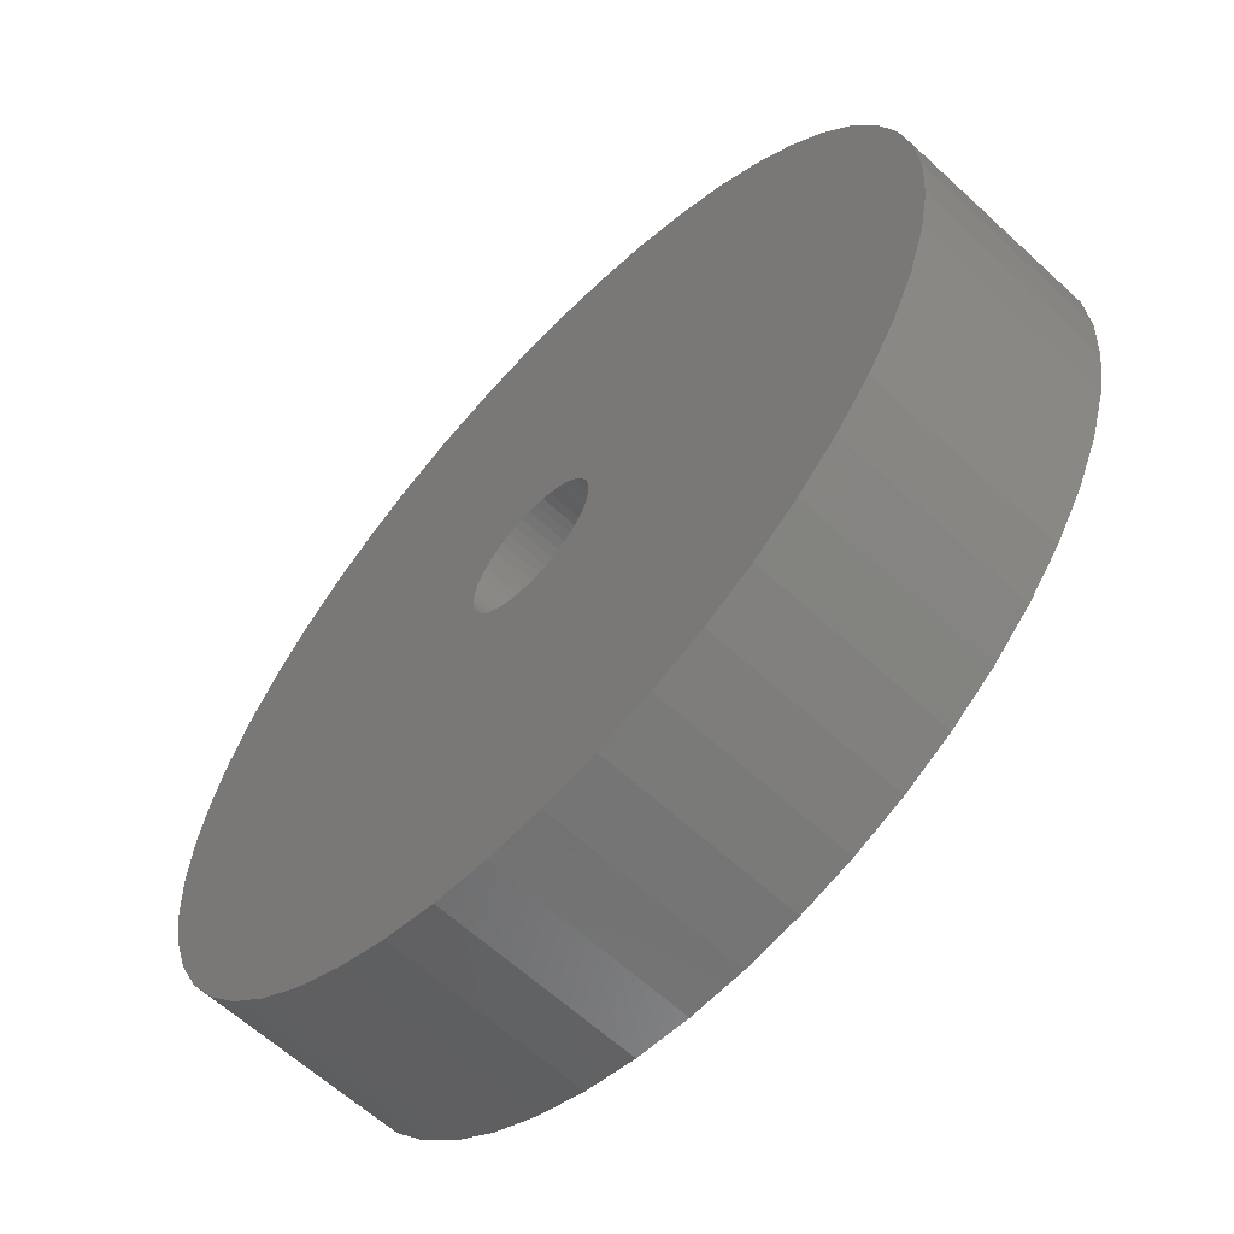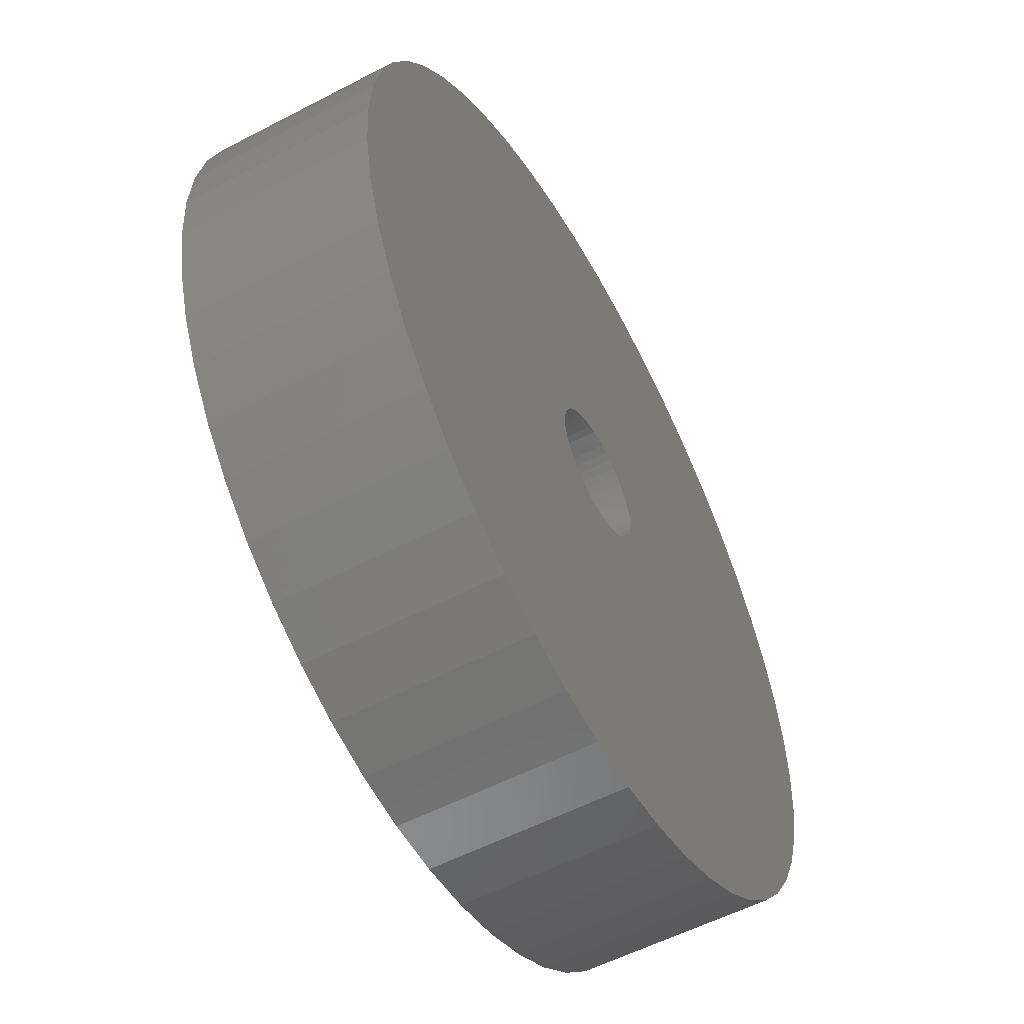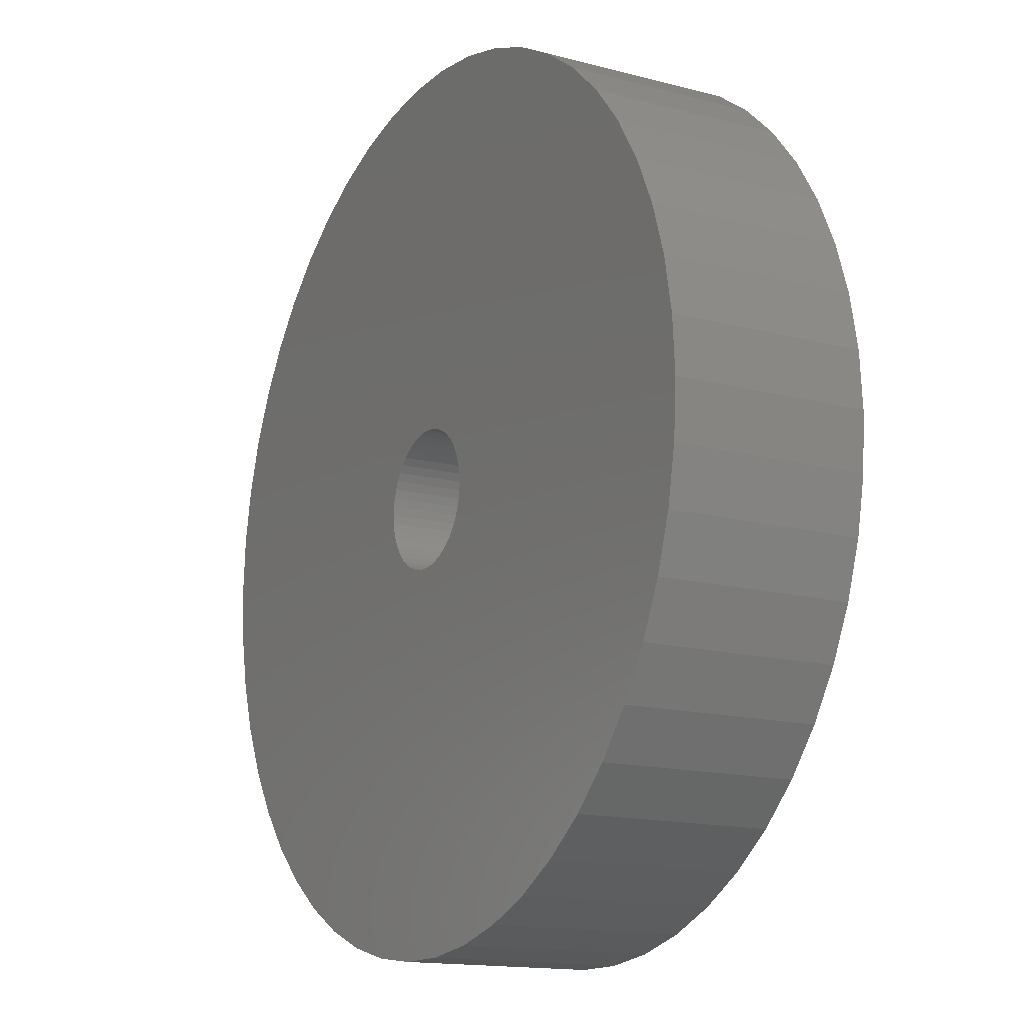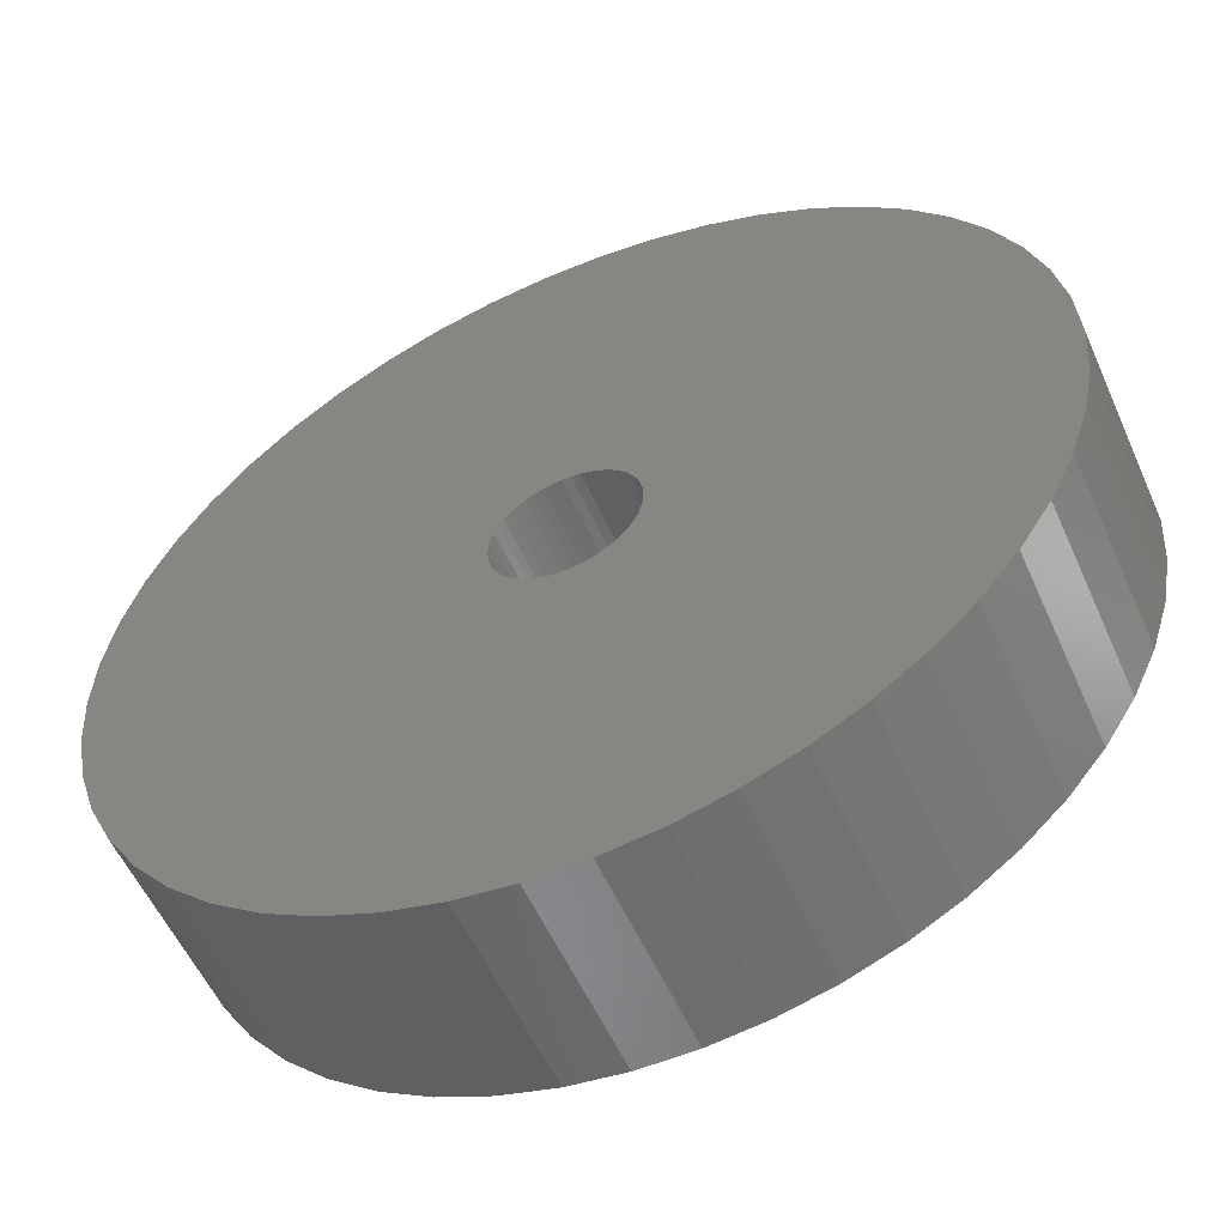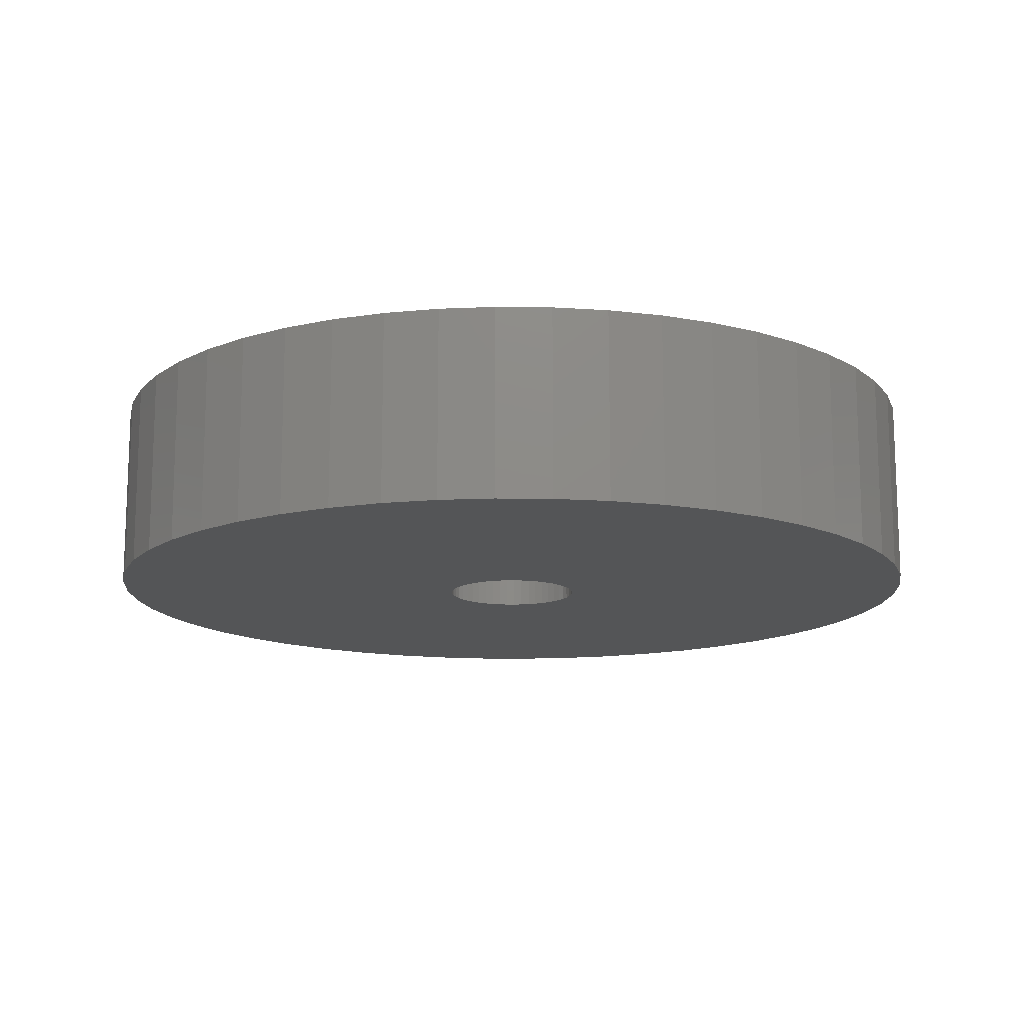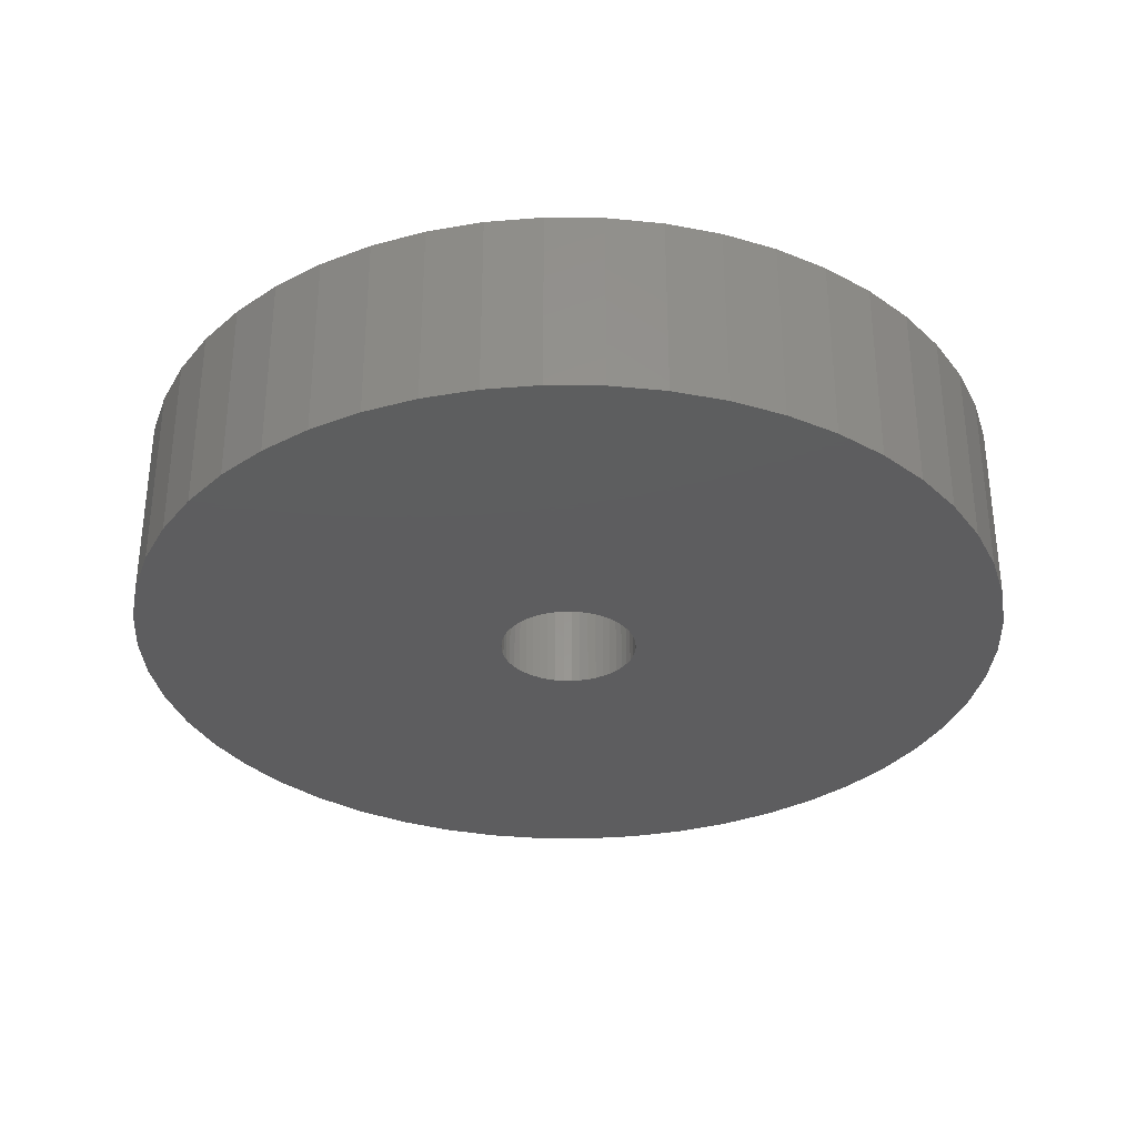
<metadata>
{"format":"stl","ext":"stl","renderer":"f3d","projection":"perspective","resolution":1024,"background":"white","views":[{"elev":-62.2,"azim":46.9,"up":"+Y"},{"elev":-55.8,"azim":-61.3,"up":"+Y"},{"elev":-15.0,"azim":-119.5,"up":"+Y"},{"elev":-55.6,"azim":-156.2,"up":"+Y"},{"elev":-13.9,"azim":156.9,"up":"+Z"},{"elev":-32.9,"azim":136.1,"up":"+Z"}]}
</metadata>
<code>
# stl→obj: 200 verts, 400 faces
v 11.5 0 2.5
v 11.41 1.441 -2.5
v 11.41 1.441 2.5
v 11.5 0 -2.5
v -11.5 0 -2.5
v -11.41 1.441 2.5
v -11.41 1.441 -2.5
v -11.5 0 2.5
v 0.7221 11.48 -2.5
v -0.7221 11.48 2.5
v 0.7221 11.48 2.5
v -0.7221 11.48 -2.5
v -0.7221 -11.48 -2.5
v 0.7221 -11.48 2.5
v -0.7221 -11.48 2.5
v 0.7221 -11.48 -2.5
v 8.383 -7.872 2.5
v 9.304 -6.76 -2.5
v 9.304 -6.76 2.5
v 8.383 -7.872 -2.5
v 8.383 7.872 -2.5
v 7.33 8.861 2.5
v 8.383 7.872 2.5
v 7.33 8.861 -2.5
v -7.33 8.861 -2.5
v -8.383 7.872 2.5
v -7.33 8.861 2.5
v -8.383 7.872 -2.5
v -3.554 10.94 -2.5
v -4.896 10.41 2.5
v -3.554 10.94 2.5
v -4.896 10.41 -2.5
v 10.69 4.233 2.5
v 10.08 5.54 -2.5
v 10.08 5.54 2.5
v 10.69 4.233 -2.5
v 4.896 10.41 -2.5
v 3.554 10.94 2.5
v 4.896 10.41 2.5
v 3.554 10.94 -2.5
v 6.162 9.71 -2.5
v 6.162 9.71 2.5
v -10.69 4.233 -2.5
v -10.08 5.54 2.5
v -10.08 5.54 -2.5
v -10.69 4.233 2.5
v -9.304 6.76 -2.5
v -9.304 6.76 2.5
v 1.8 0 2.5
v 1.786 0.2256 2.5
v 11.14 2.86 2.5
v 11.41 -1.441 2.5
v 1.743 0.4476 2.5
v 1.786 -0.2256 2.5
v 1.674 0.6626 2.5
v 11.14 -2.86 2.5
v 1.577 0.8672 2.5
v 9.304 6.76 2.5
v 1.743 -0.4476 2.5
v 1.456 1.058 2.5
v 10.69 -4.233 2.5
v 1.312 1.232 2.5
v 1.674 -0.6626 2.5
v 1.147 1.387 2.5
v 10.08 -5.54 2.5
v 0.9645 1.52 2.5
v 1.577 -0.8672 2.5
v 0.7664 1.629 2.5
v 0.5562 1.712 2.5
v 2.155 11.3 2.5
v 1.456 -1.058 2.5
v 0.3373 1.768 2.5
v 0.113 1.796 2.5
v -0.113 1.796 2.5
v -0.3373 1.768 2.5
v -2.155 11.3 2.5
v -0.5562 1.712 2.5
v -0.7664 1.629 2.5
v -0.9645 1.52 2.5
v -6.162 9.71 2.5
v -1.147 1.387 2.5
v -1.312 1.232 2.5
v -1.456 1.058 2.5
v 1.312 -1.232 2.5
v 7.33 -8.861 2.5
v 1.147 -1.387 2.5
v 6.162 -9.71 2.5
v 0.9645 -1.52 2.5
v 4.896 -10.41 2.5
v 0.7664 -1.629 2.5
v 3.554 -10.94 2.5
v 0.5562 -1.712 2.5
v 2.155 -11.3 2.5
v 0.3373 -1.768 2.5
v 0.113 -1.796 2.5
v -0.113 -1.796 2.5
v -0.3373 -1.768 2.5
v -2.155 -11.3 2.5
v -0.5562 -1.712 2.5
v -3.554 -10.94 2.5
v -0.7664 -1.629 2.5
v -4.896 -10.41 2.5
v -0.9645 -1.52 2.5
v -6.162 -9.71 2.5
v -1.147 -1.387 2.5
v -7.33 -8.861 2.5
v -1.312 -1.232 2.5
v -8.383 -7.872 2.5
v -1.456 -1.058 2.5
v -9.304 -6.76 2.5
v -1.577 -0.8672 2.5
v -10.08 -5.54 2.5
v -1.674 -0.6626 2.5
v -10.69 -4.233 2.5
v -1.743 -0.4476 2.5
v -11.14 -2.86 2.5
v -1.786 -0.2256 2.5
v -11.41 -1.441 2.5
v -1.8 0 2.5
v -1.577 0.8672 2.5
v -1.674 0.6626 2.5
v -1.743 0.4476 2.5
v -11.14 2.86 2.5
v -1.786 0.2256 2.5
v -2.155 11.3 -2.5
v 1.8 0 -2.5
v 11.41 -1.441 -2.5
v 1.786 -0.2256 -2.5
v 11.14 -2.86 -2.5
v 1.743 -0.4476 -2.5
v 10.69 -4.233 -2.5
v 1.786 0.2256 -2.5
v 1.674 -0.6626 -2.5
v 10.08 -5.54 -2.5
v 11.14 2.86 -2.5
v 1.577 -0.8672 -2.5
v 1.743 0.4476 -2.5
v 1.456 -1.058 -2.5
v 1.312 -1.232 -2.5
v 7.33 -8.861 -2.5
v 1.674 0.6626 -2.5
v 1.147 -1.387 -2.5
v 6.162 -9.71 -2.5
v 0.9645 -1.52 -2.5
v 4.896 -10.41 -2.5
v 1.577 0.8672 -2.5
v 0.7664 -1.629 -2.5
v 3.554 -10.94 -2.5
v 9.304 6.76 -2.5
v 0.5562 -1.712 -2.5
v 2.155 -11.3 -2.5
v 1.456 1.058 -2.5
v 0.3373 -1.768 -2.5
v 0.113 -1.796 -2.5
v -0.113 -1.796 -2.5
v -0.3373 -1.768 -2.5
v -2.155 -11.3 -2.5
v -0.5562 -1.712 -2.5
v -3.554 -10.94 -2.5
v -0.7664 -1.629 -2.5
v -4.896 -10.41 -2.5
v -0.9645 -1.52 -2.5
v -6.162 -9.71 -2.5
v -1.147 -1.387 -2.5
v -7.33 -8.861 -2.5
v -1.312 -1.232 -2.5
v -8.383 -7.872 -2.5
v -1.456 -1.058 -2.5
v 1.312 1.232 -2.5
v 1.147 1.387 -2.5
v 0.9645 1.52 -2.5
v 0.7664 1.629 -2.5
v 0.5562 1.712 -2.5
v 2.155 11.3 -2.5
v 0.3373 1.768 -2.5
v 0.113 1.796 -2.5
v -0.113 1.796 -2.5
v -0.3373 1.768 -2.5
v -0.5562 1.712 -2.5
v -0.7664 1.629 -2.5
v -0.9645 1.52 -2.5
v -6.162 9.71 -2.5
v -1.147 1.387 -2.5
v -1.312 1.232 -2.5
v -1.456 1.058 -2.5
v -1.577 0.8672 -2.5
v -1.674 0.6626 -2.5
v -1.743 0.4476 -2.5
v -11.14 2.86 -2.5
v -1.786 0.2256 -2.5
v -1.8 0 -2.5
v -9.304 -6.76 -2.5
v -1.577 -0.8672 -2.5
v -10.08 -5.54 -2.5
v -1.674 -0.6626 -2.5
v -10.69 -4.233 -2.5
v -1.743 -0.4476 -2.5
v -11.14 -2.86 -2.5
v -1.786 -0.2256 -2.5
v -11.41 -1.441 -2.5
f 1 2 3
f 2 1 4
f 5 6 7
f 6 5 8
f 9 10 11
f 10 9 12
f 13 14 15
f 14 13 16
f 17 18 19
f 18 17 20
f 21 22 23
f 22 21 24
f 25 26 27
f 26 25 28
f 29 30 31
f 30 29 32
f 33 34 35
f 34 33 36
f 37 38 39
f 38 37 40
f 41 39 42
f 39 41 37
f 43 44 45
f 44 43 46
f 47 26 28
f 26 47 48
f 49 1 3
f 50 3 51
f 1 49 52
f 53 51 33
f 54 52 49
f 55 33 35
f 52 54 56
f 57 35 58
f 59 56 54
f 60 58 23
f 56 59 61
f 62 23 22
f 63 61 59
f 64 22 42
f 61 63 65
f 66 42 39
f 67 65 63
f 68 39 38
f 65 67 19
f 69 38 70
f 71 19 67
f 19 71 17
f 3 50 49
f 51 53 50
f 33 55 53
f 35 57 55
f 58 60 57
f 23 62 60
f 22 64 62
f 42 66 64
f 39 68 66
f 72 70 11
f 38 69 68
f 70 72 69
f 11 73 72
f 11 74 73
f 10 74 11
f 74 10 75
f 76 75 10
f 75 76 77
f 31 77 76
f 77 31 78
f 30 78 31
f 78 30 79
f 80 79 30
f 79 80 81
f 27 81 80
f 81 27 82
f 82 26 83
f 26 82 27
f 84 17 71
f 17 84 85
f 86 85 84
f 85 86 87
f 88 87 86
f 87 88 89
f 90 89 88
f 89 90 91
f 92 91 90
f 91 92 93
f 94 93 92
f 93 94 14
f 95 14 94
f 96 14 95
f 15 96 97
f 98 97 99
f 96 15 14
f 100 99 101
f 102 101 103
f 104 103 105
f 106 105 107
f 108 107 109
f 110 109 111
f 112 111 113
f 114 113 115
f 116 115 117
f 97 98 15
f 118 117 119
f 48 83 26
f 83 48 120
f 99 100 98
f 44 120 48
f 101 102 100
f 120 44 121
f 103 104 102
f 46 121 44
f 105 106 104
f 121 46 122
f 107 108 106
f 123 122 46
f 109 110 108
f 122 123 124
f 111 112 110
f 6 124 123
f 113 114 112
f 124 6 119
f 115 116 114
f 8 119 6
f 117 118 116
f 119 8 118
f 12 76 10
f 76 12 125
f 126 4 127
f 128 127 129
f 4 126 2
f 130 129 131
f 132 2 126
f 133 131 134
f 2 132 135
f 136 134 18
f 137 135 132
f 138 18 20
f 135 137 36
f 139 20 140
f 141 36 137
f 142 140 143
f 36 141 34
f 144 143 145
f 146 34 141
f 147 145 148
f 34 146 149
f 150 148 151
f 152 149 146
f 149 152 21
f 127 128 126
f 129 130 128
f 131 133 130
f 134 136 133
f 18 138 136
f 20 139 138
f 140 142 139
f 143 144 142
f 145 147 144
f 153 151 16
f 148 150 147
f 151 153 150
f 16 154 153
f 16 155 154
f 13 155 16
f 155 13 156
f 157 156 13
f 156 157 158
f 159 158 157
f 158 159 160
f 161 160 159
f 160 161 162
f 163 162 161
f 162 163 164
f 165 164 163
f 164 165 166
f 166 167 168
f 167 166 165
f 169 21 152
f 21 169 24
f 170 24 169
f 24 170 41
f 171 41 170
f 41 171 37
f 172 37 171
f 37 172 40
f 173 40 172
f 40 173 174
f 175 174 173
f 174 175 9
f 176 9 175
f 177 9 176
f 12 177 178
f 125 178 179
f 177 12 9
f 29 179 180
f 32 180 181
f 182 181 183
f 25 183 184
f 28 184 185
f 47 185 186
f 45 186 187
f 43 187 188
f 189 188 190
f 178 125 12
f 7 190 191
f 192 168 167
f 168 192 193
f 179 29 125
f 194 193 192
f 180 32 29
f 193 194 195
f 181 182 32
f 196 195 194
f 183 25 182
f 195 196 197
f 184 28 25
f 198 197 196
f 185 47 28
f 197 198 199
f 186 45 47
f 200 199 198
f 187 43 45
f 199 200 191
f 188 189 43
f 5 191 200
f 190 7 189
f 191 5 7
f 16 93 14
f 93 16 151
f 51 36 33
f 36 51 135
f 3 135 51
f 135 3 2
f 58 21 23
f 21 58 149
f 35 149 58
f 149 35 34
f 40 70 38
f 70 40 174
f 174 11 70
f 11 174 9
f 24 42 22
f 42 24 41
f 45 48 47
f 48 45 44
f 189 46 43
f 46 189 123
f 7 123 189
f 123 7 6
f 32 80 30
f 80 32 182
f 182 27 80
f 27 182 25
f 125 31 76
f 31 125 29
f 52 4 1
f 4 52 127
f 194 114 196
f 114 194 112
f 145 87 89
f 87 145 143
f 61 129 56
f 129 61 131
f 159 98 100
f 98 159 157
f 198 118 200
f 118 198 116
f 200 8 5
f 8 200 118
f 196 116 198
f 116 196 114
f 140 17 85
f 17 140 20
f 148 89 91
f 89 148 145
f 151 91 93
f 91 151 148
f 19 134 65
f 134 19 18
f 56 127 52
f 127 56 129
f 157 15 98
f 15 157 13
f 161 100 102
f 100 161 159
f 167 110 192
f 110 167 108
f 167 106 108
f 106 167 165
f 143 85 87
f 85 143 140
f 65 131 61
f 131 65 134
f 192 112 194
f 112 192 110
f 163 102 104
f 102 163 161
f 165 104 106
f 104 165 163
f 126 50 132
f 50 126 49
f 119 190 124
f 190 119 191
f 177 73 74
f 73 177 176
f 170 62 64
f 62 170 169
f 184 81 82
f 81 184 183
f 180 77 78
f 77 180 179
f 141 57 146
f 57 141 55
f 132 53 137
f 53 132 50
f 173 68 69
f 68 173 172
f 175 69 72
f 69 175 173
f 171 64 66
f 64 171 170
f 121 186 120
f 186 121 187
f 120 185 83
f 185 120 186
f 122 187 121
f 187 122 188
f 183 79 81
f 79 183 181
f 178 74 75
f 74 178 177
f 128 49 126
f 49 128 54
f 153 95 94
f 95 153 154
f 137 55 141
f 55 137 53
f 152 62 169
f 62 152 60
f 146 60 152
f 60 146 57
f 176 72 73
f 72 176 175
f 172 66 68
f 66 172 171
f 83 184 82
f 184 83 185
f 124 188 122
f 188 124 190
f 181 78 79
f 78 181 180
f 179 75 77
f 75 179 178
f 133 59 130
f 59 133 63
f 130 54 128
f 54 130 59
f 113 197 115
f 197 113 195
f 147 92 90
f 92 147 150
f 150 94 92
f 94 150 153
f 144 90 88
f 90 144 147
f 139 86 84
f 86 139 142
f 136 63 133
f 63 136 67
f 139 71 138
f 71 139 84
f 158 101 99
f 101 158 160
f 107 168 109
f 168 107 166
f 117 191 119
f 191 117 199
f 142 88 86
f 88 142 144
f 138 67 136
f 67 138 71
f 154 96 95
f 96 154 155
f 155 97 96
f 97 155 156
f 156 99 97
f 99 156 158
f 162 105 103
f 105 162 164
f 164 107 105
f 107 164 166
f 115 199 117
f 199 115 197
f 160 103 101
f 103 160 162
f 109 193 111
f 193 109 168
f 111 195 113
f 195 111 193

</code>
